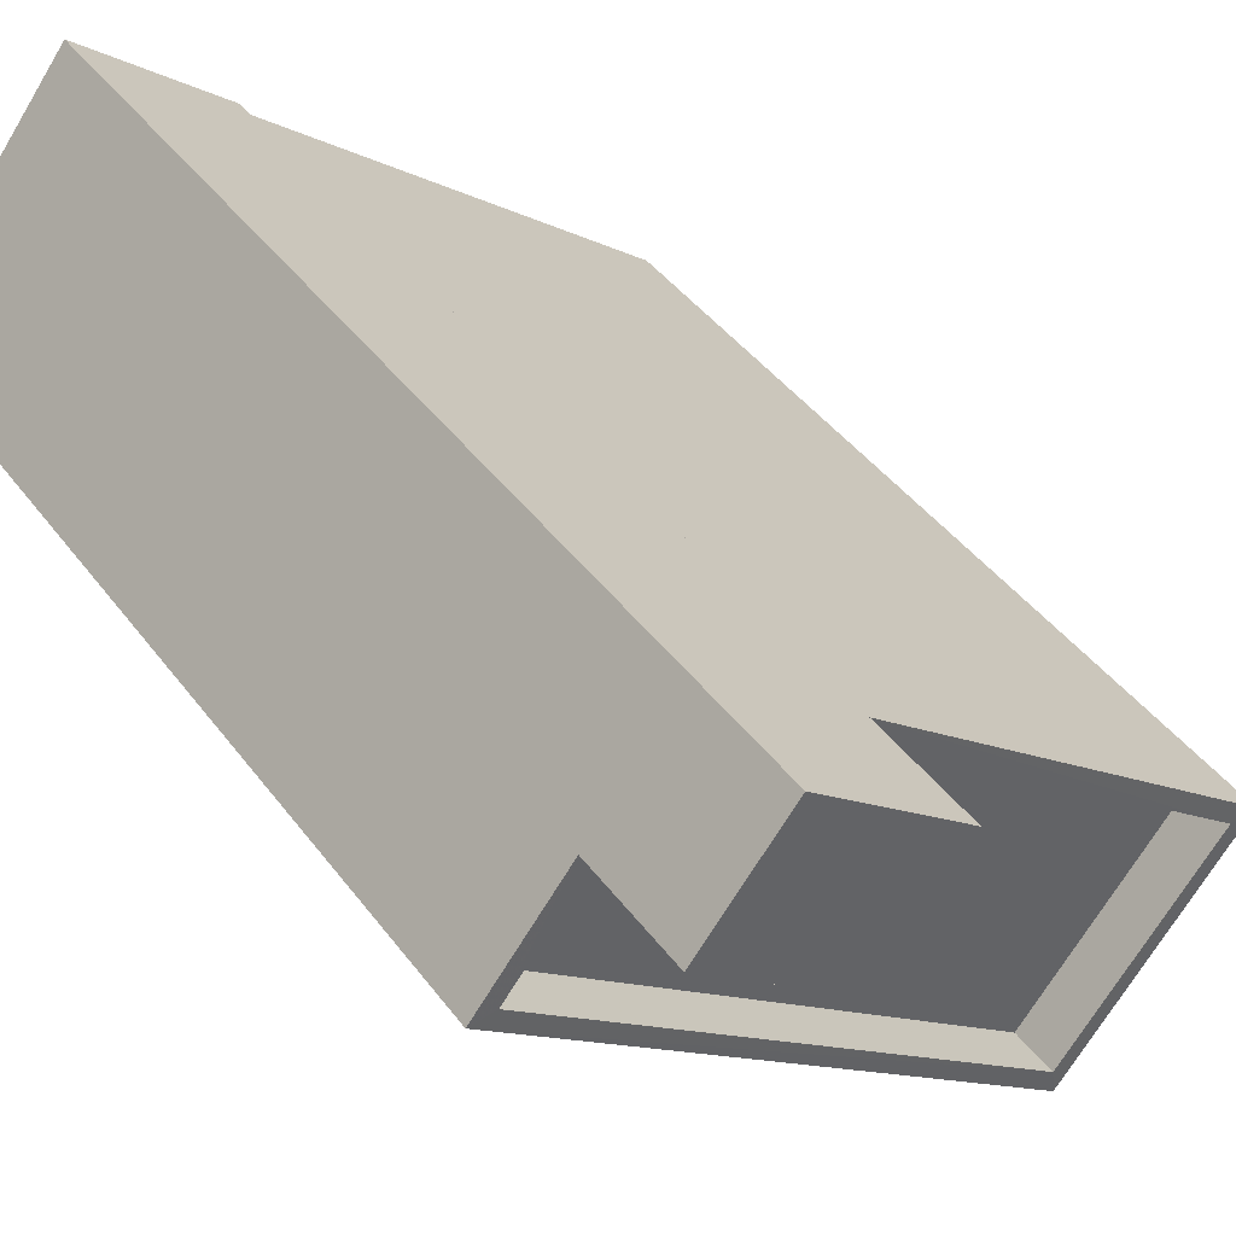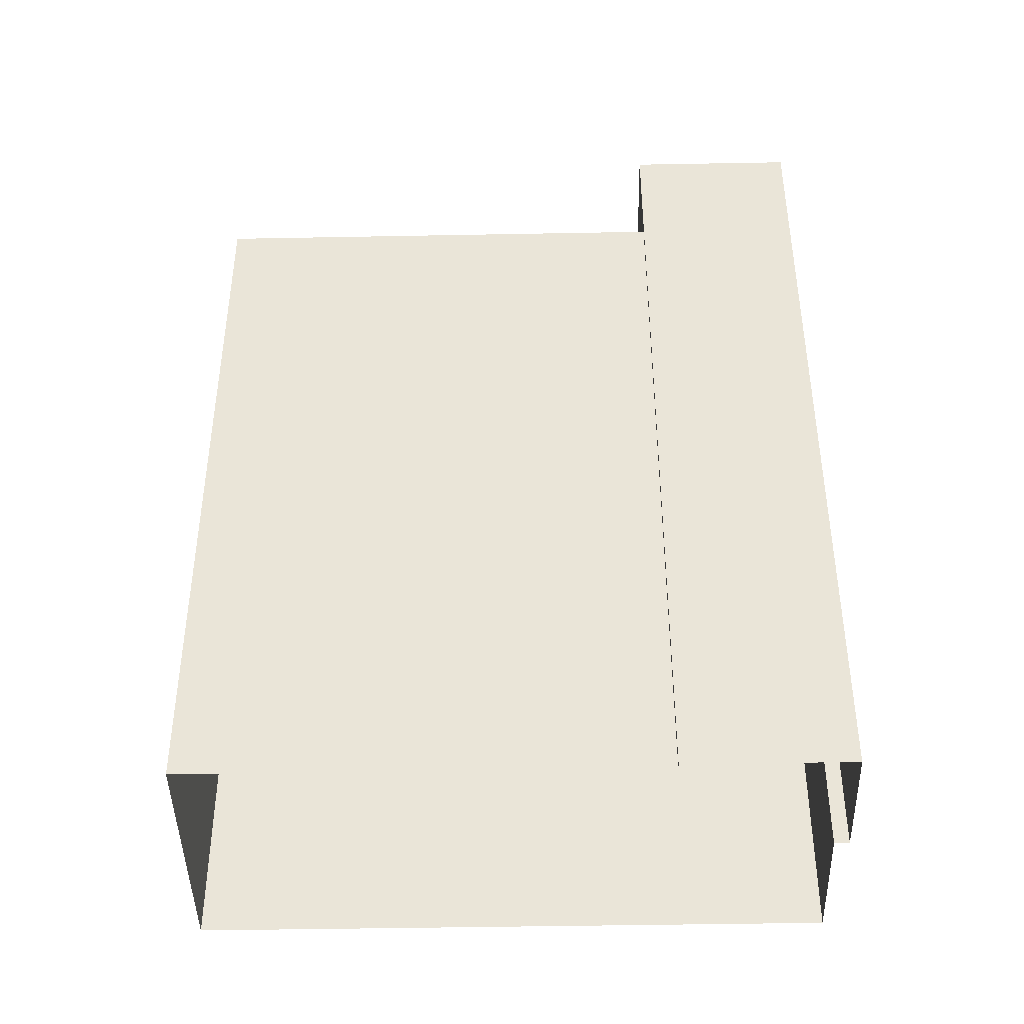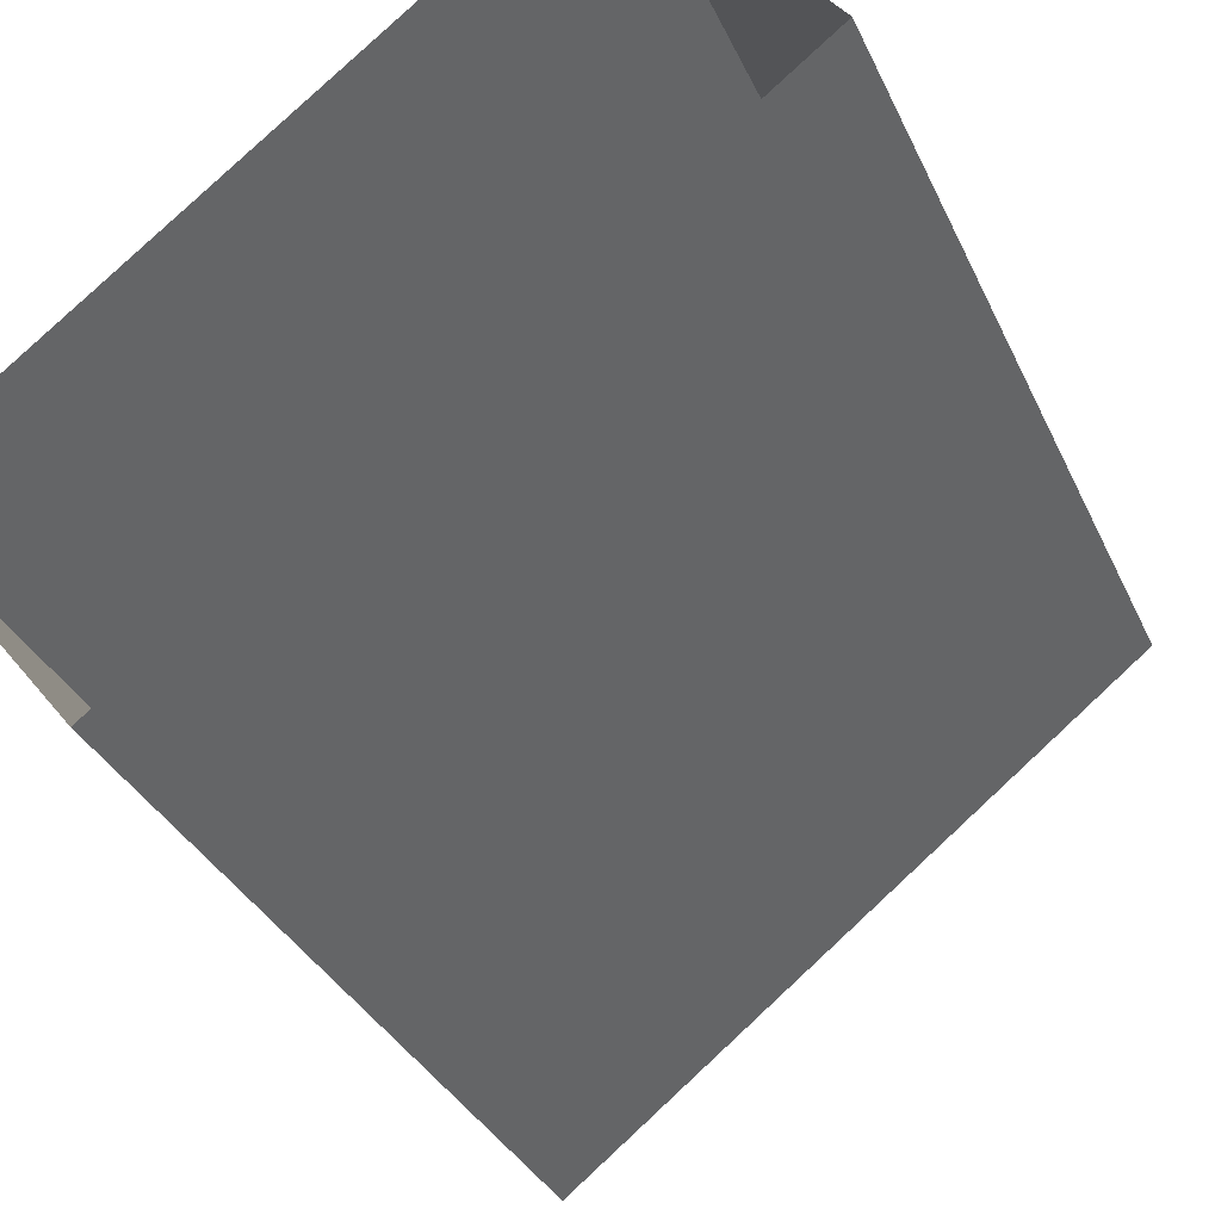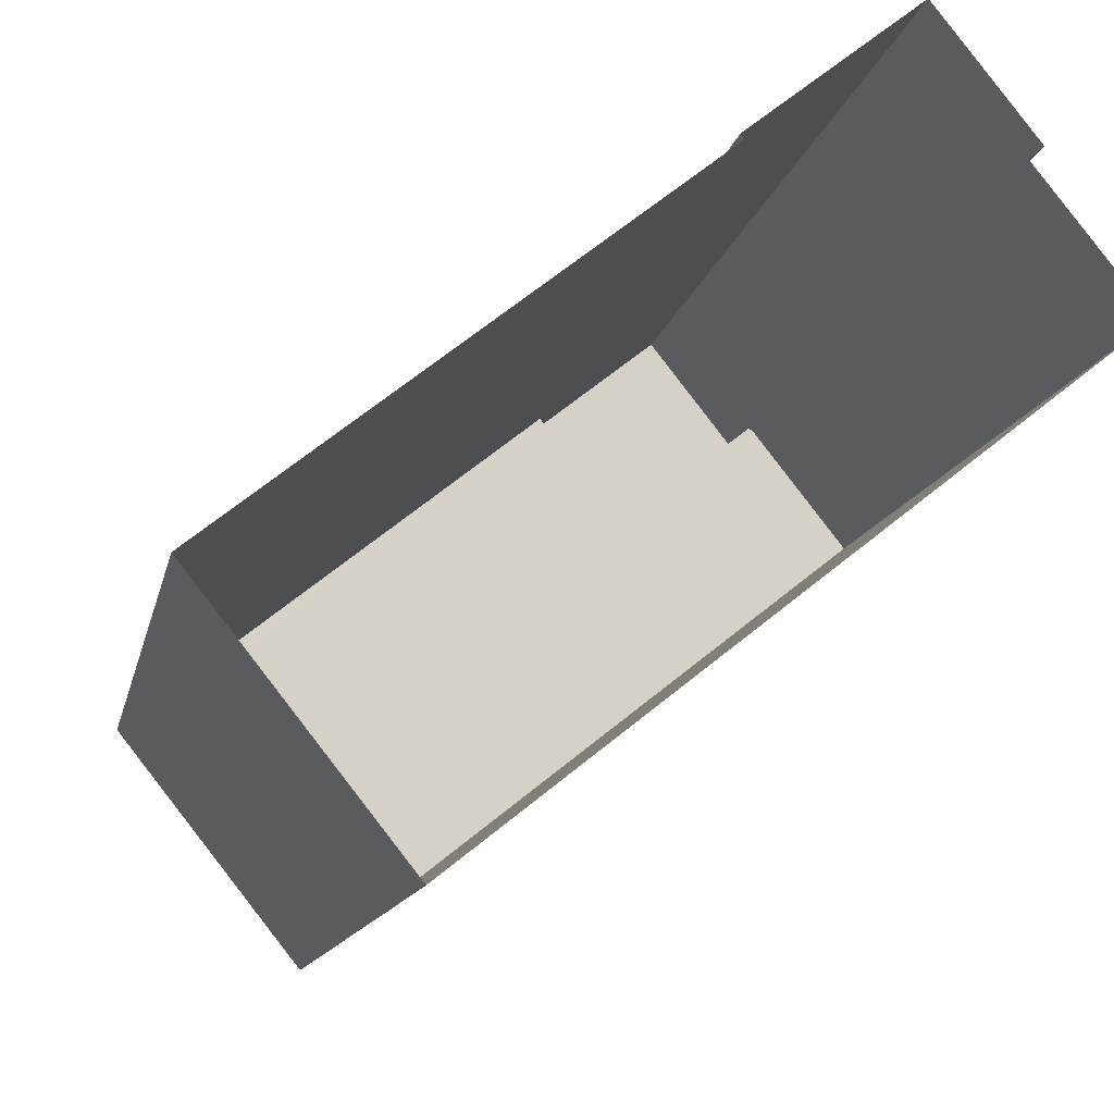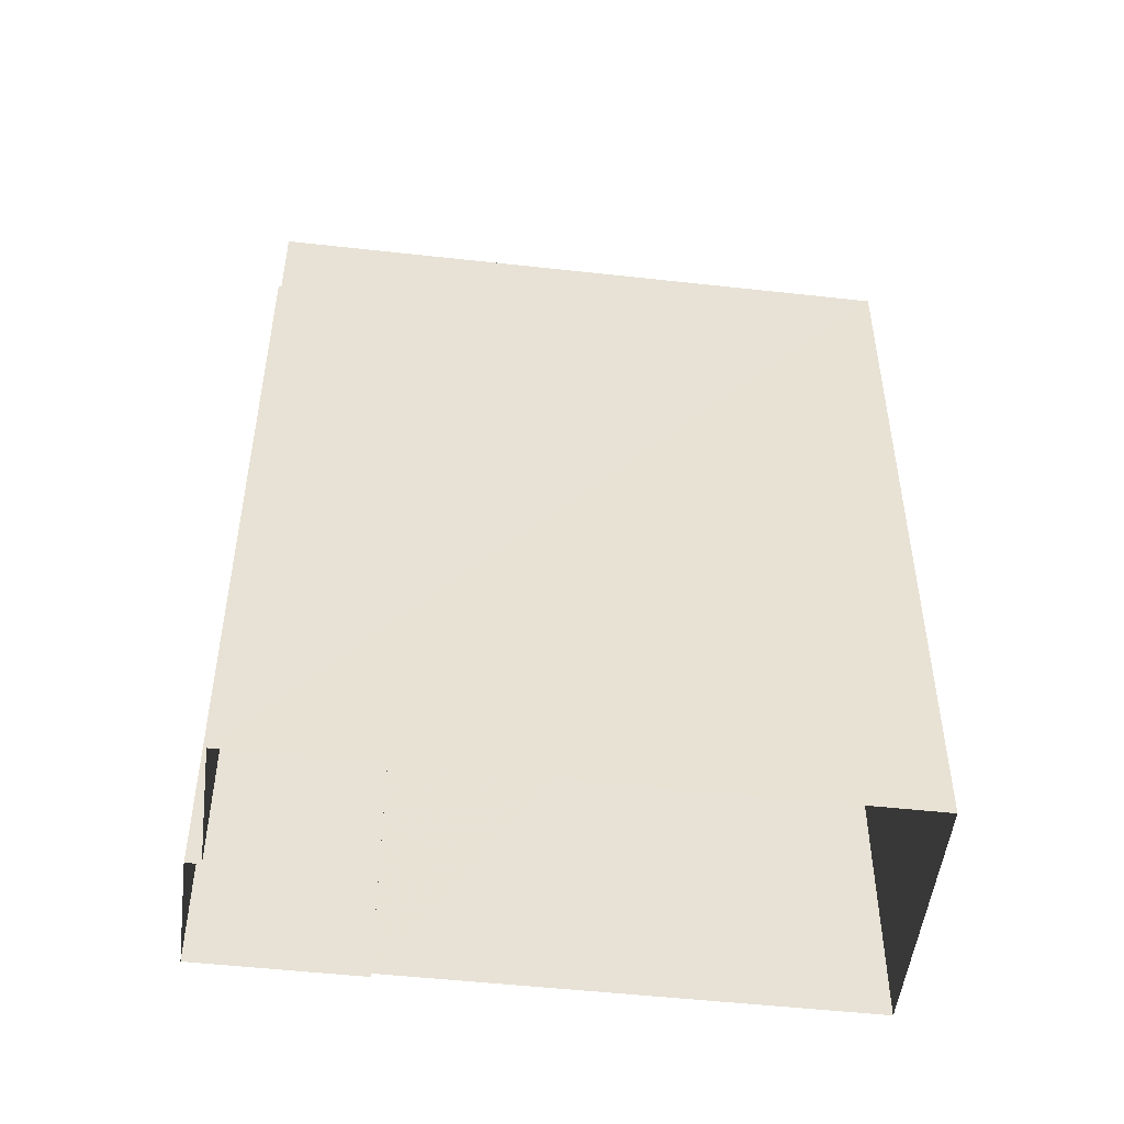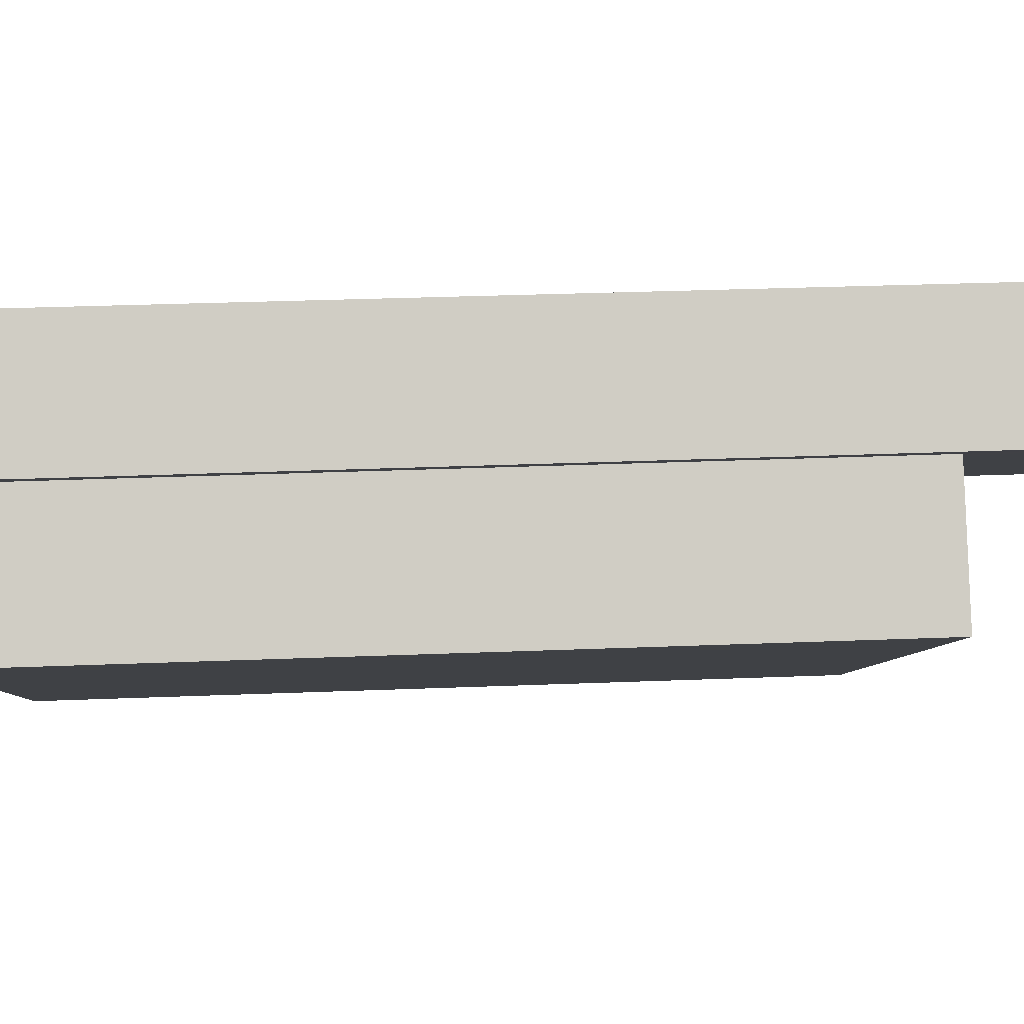
<metadata>
{"format":"obj","ext":"obj","renderer":"f3d","projection":"perspective","resolution":1024,"background":"white","views":[{"elev":42.7,"azim":-33.6,"up":"+Y"},{"elev":-43.6,"azim":142.9,"up":"+Z"},{"elev":-31.9,"azim":-159.0,"up":"+Y"},{"elev":-11.5,"azim":169.6,"up":"+Y"},{"elev":-50.5,"azim":-45.3,"up":"+Z"},{"elev":32.5,"azim":-93.2,"up":"+Y"}]}
</metadata>
<code>
v -5775 -3.642e+04 2.301
v -5773 -3.642e+04 2.302
v -5774 -3.642e+04 2.301
v -5771 -3.642e+04 2.301
v -5771 -3.642e+04 2.301
v -5776 -3.642e+04 2.301
v -5767 -3.643e+04 2.297
v -5764 -3.643e+04 2.298
v -5771 -3.642e+04 18.29
v -5775 -3.642e+04 18.29
v -5772 -3.642e+04 18.29
v -5773 -3.642e+04 18.29
v -5774 -3.642e+04 15.34
v -5776 -3.642e+04 15.34
v -5772 -3.642e+04 15.34
v -5771 -3.642e+04 15.34
v -5765 -3.643e+04 15.34
v -5767 -3.643e+04 15.34
v -5776 -3.642e+04 16.14
v -5776 -3.642e+04 16.14
v -5774 -3.642e+04 16.14
v -5767 -3.643e+04 16.14
v -5767 -3.643e+04 16.14
v -5774 -3.642e+04 16.14
v -5771 -3.642e+04 16.14
v -5765 -3.643e+04 16.14
v -5764 -3.643e+04 16.14
v -5771 -3.642e+04 16.14
f 1 2 3
f 2 4 5
f 3 5 6
f 6 5 7
f 7 5 8
f 3 2 5
f 9 10 11
f 9 12 10
f 13 14 15
f 16 15 17
f 17 15 18
f 15 14 18
f 19 20 21
f 19 22 23
f 21 20 24
f 25 26 27
f 26 22 27
f 28 26 25
f 20 19 23
f 23 22 26
f 13 15 24
f 3 21 1
f 15 11 24
f 1 21 10
f 24 11 10
f 21 24 10
f 10 2 1
f 10 12 2
f 2 9 4
f 2 12 9
f 28 11 15
f 11 28 9
f 9 25 4
f 16 28 15
f 4 25 5
f 28 25 9
f 3 6 19
f 21 3 19
f 22 7 8
f 27 22 8
f 22 6 7
f 22 19 6
f 5 27 8
f 5 25 27
f 16 17 26
f 28 16 26
f 23 17 18
f 23 26 17
f 23 18 14
f 20 23 14
f 13 20 14
f 13 24 20

</code>
